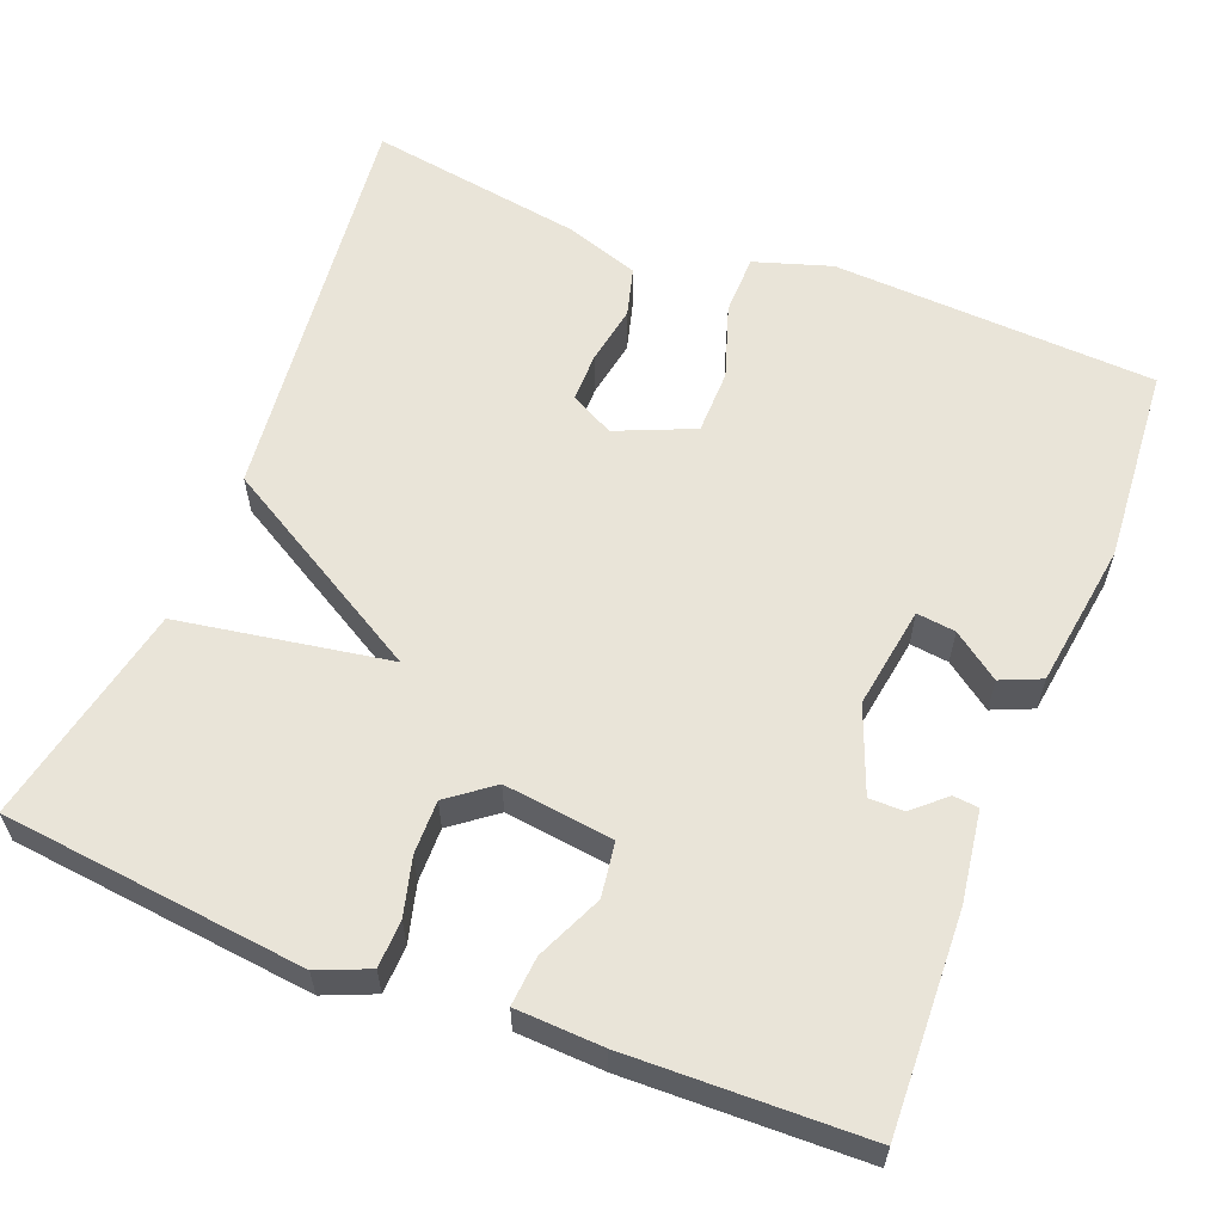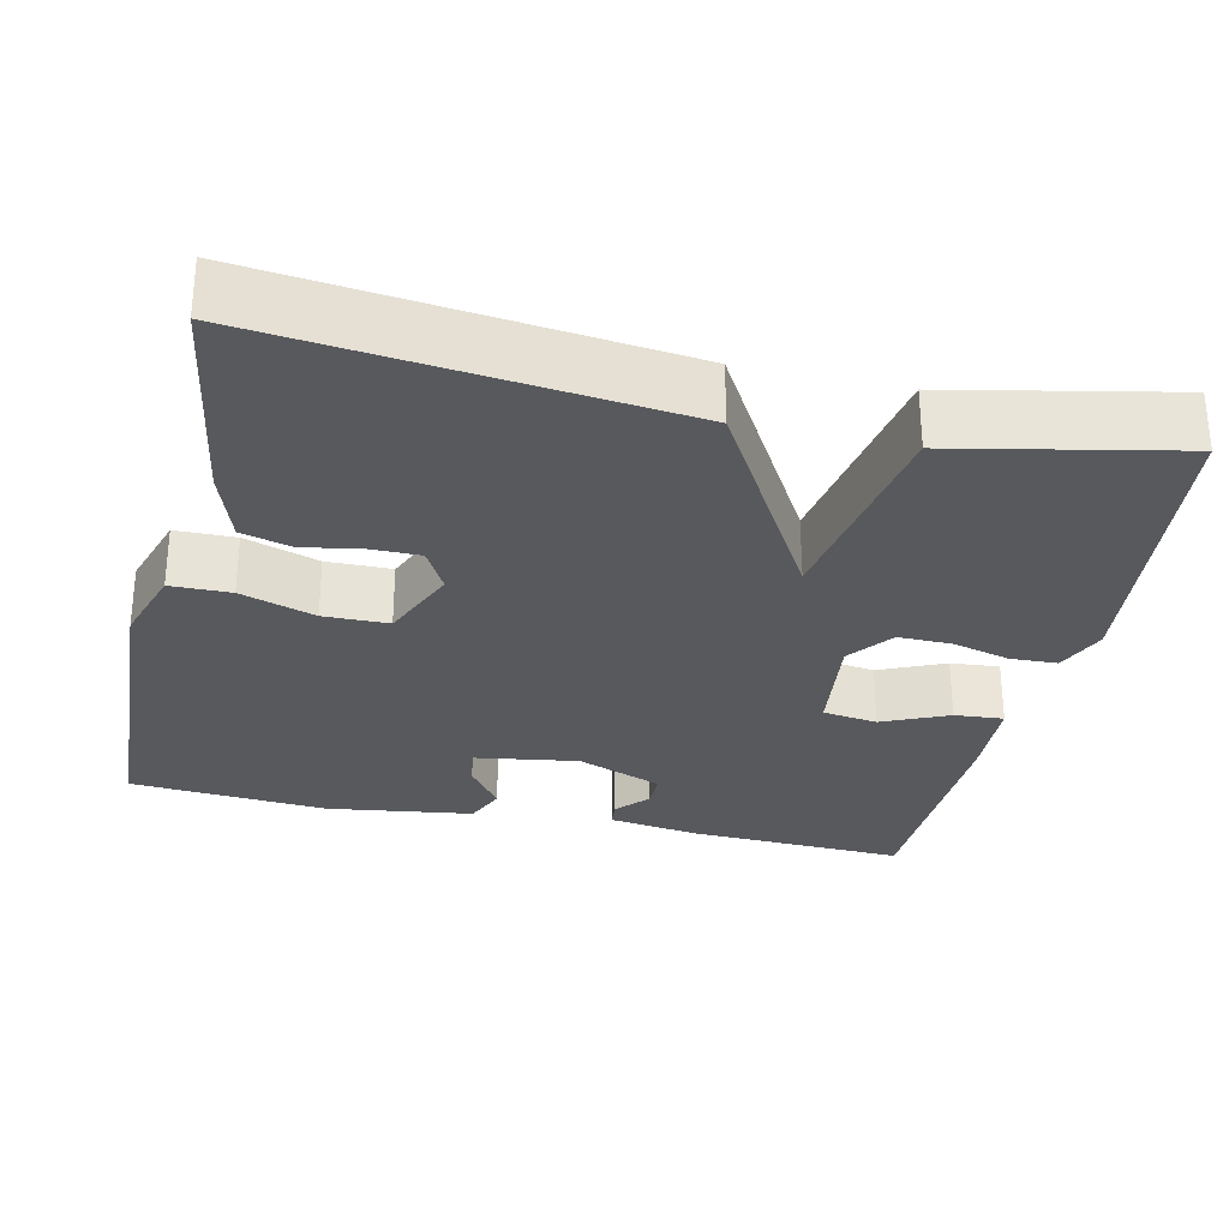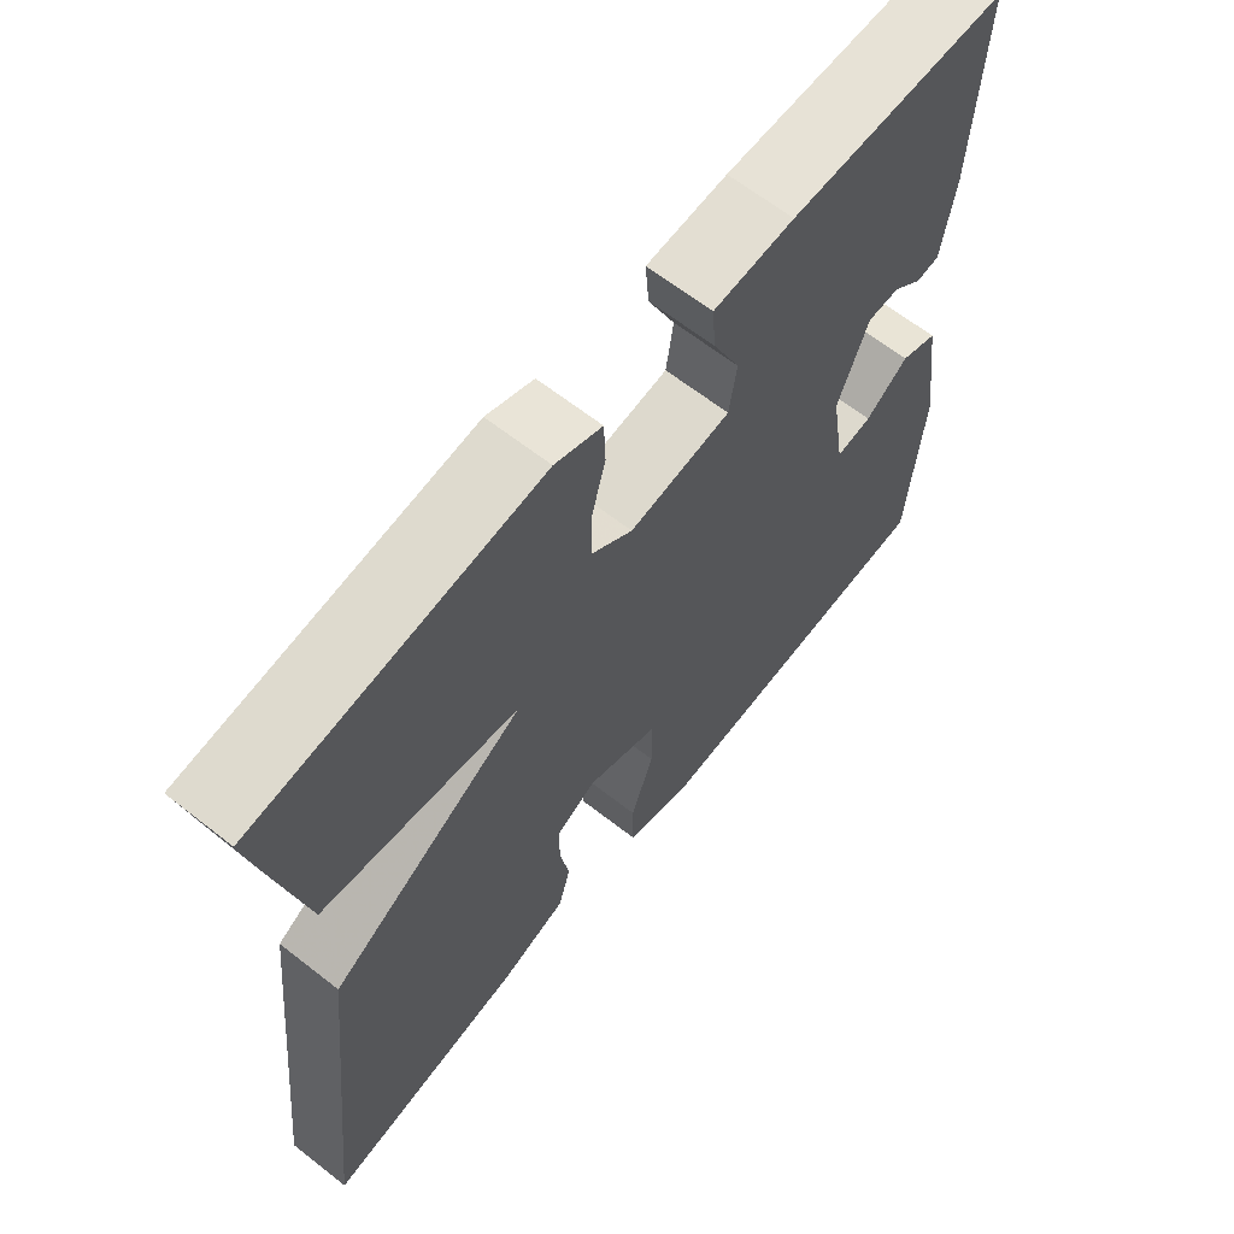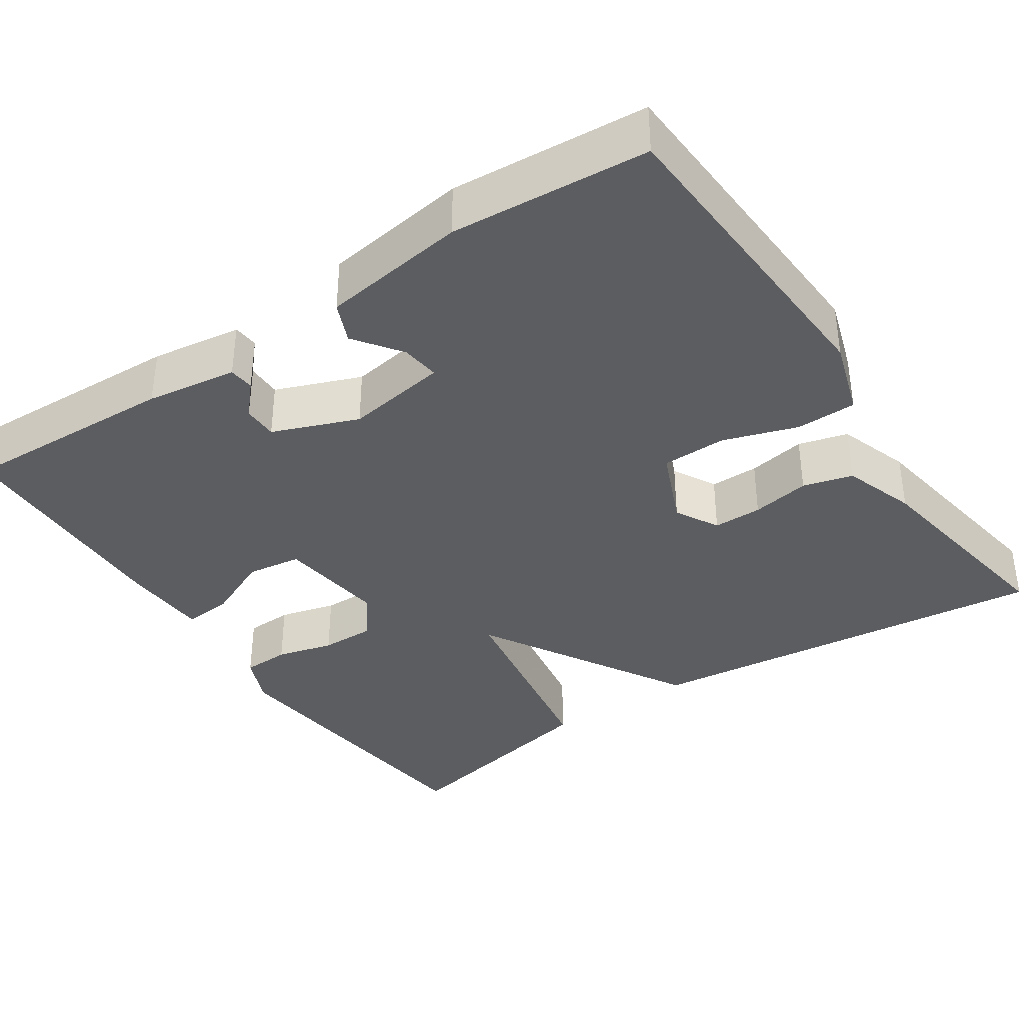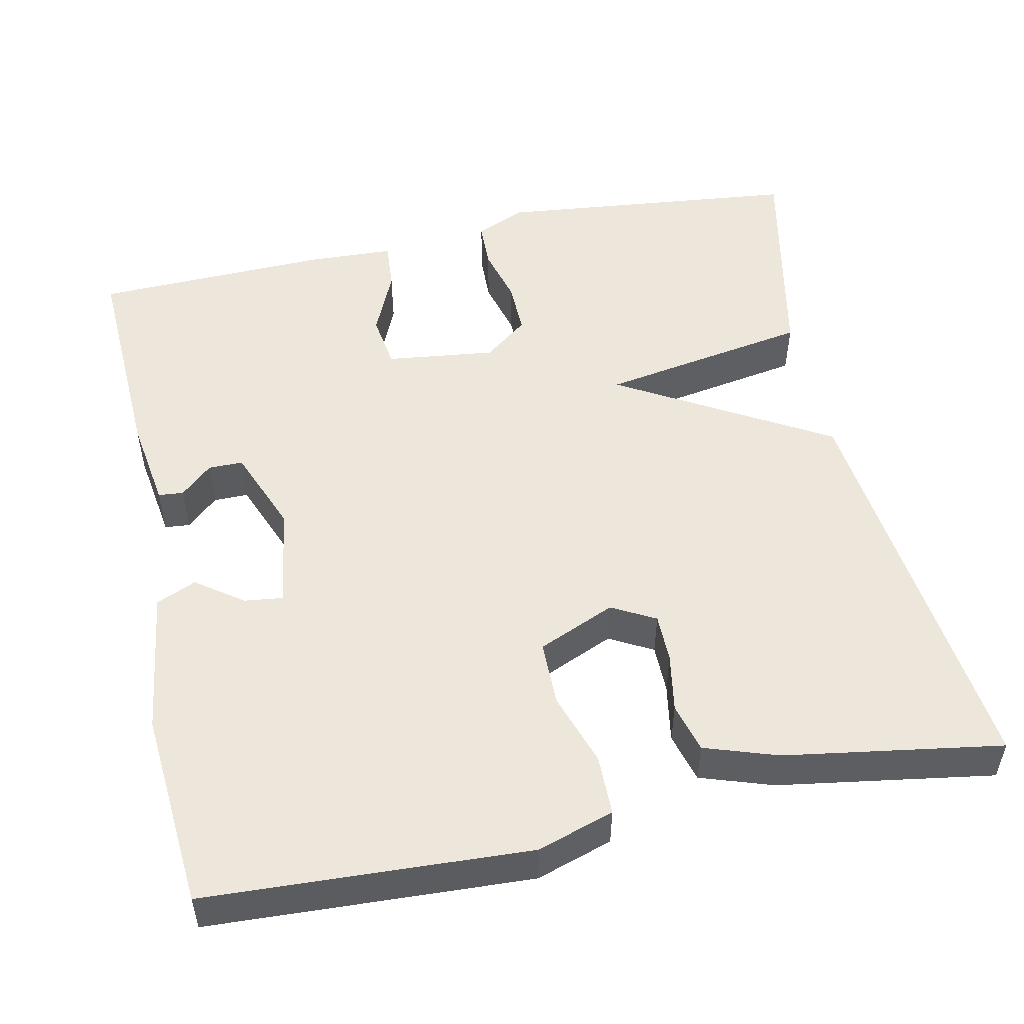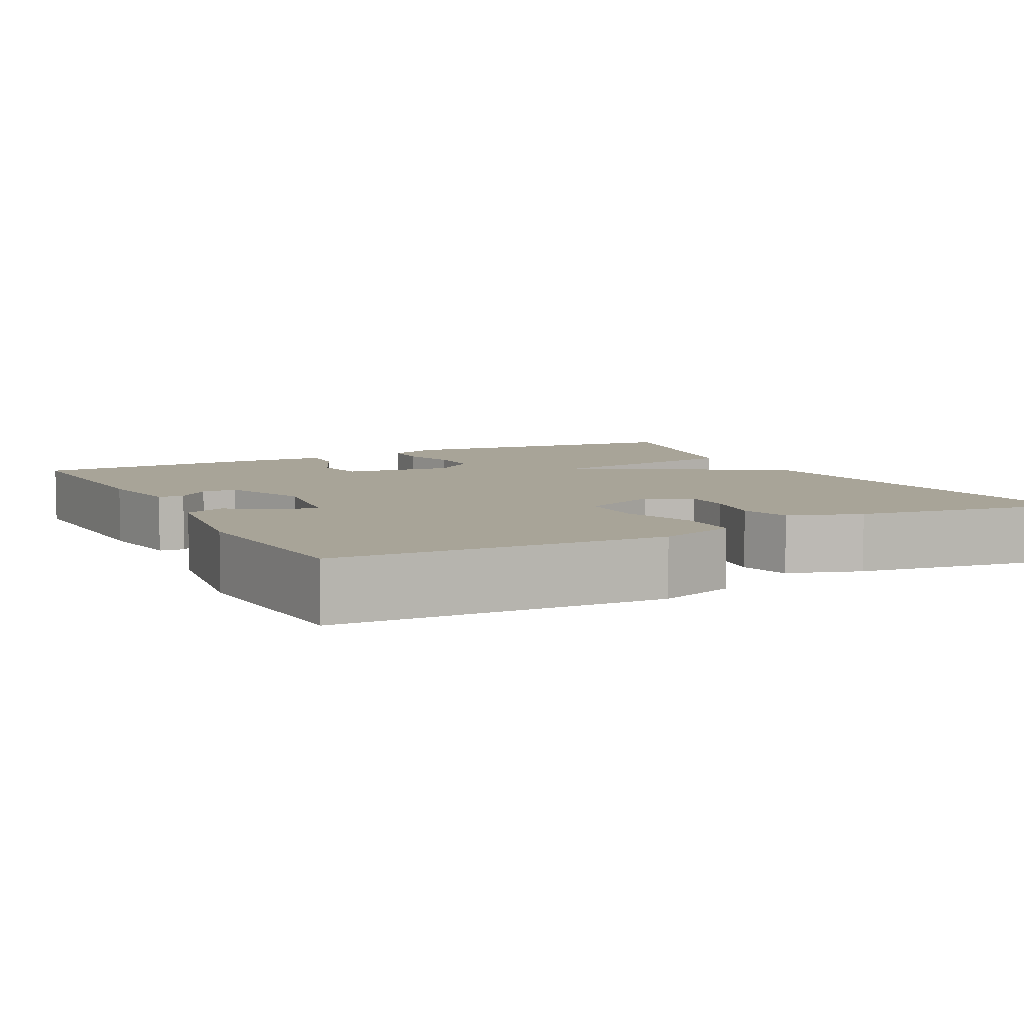
<metadata>
{"format":"obj","ext":"obj","renderer":"f3d","projection":"perspective","resolution":1024,"background":"white","views":[{"elev":59.8,"azim":21.5,"up":"+Y"},{"elev":-29.5,"azim":-102.7,"up":"+Y"},{"elev":64.7,"azim":-51.8,"up":"+Z"},{"elev":-37.2,"azim":123.9,"up":"+Y"},{"elev":51.6,"azim":167.9,"up":"+Y"},{"elev":7.0,"azim":152.4,"up":"+Y"}]}
</metadata>
<code>
v 0.5 0.07 0.5
v 0.489 0.07 0.226
v 0.472 0.07 0.111
v 0.44 0.07 0.108
v 0.4 0.07 0.144
v 0.356 0.07 0.144
v 0.314 0.07 0.036
v 0.334 0.07 -0.093
v 0.383 0.07 -0.087
v 0.442 0.07 -0.044
v 0.493 0.07 -0.066
v 0.519 0.07 -0.25
v 0.5 0.07 -0.5
v 0.091 0.07 -0.521
v -0.006 0.07 -0.49
v -0.007 0.07 -0.414
v 0.024 0.07 -0.32
v 0.023 0.07 -0.238
v -0.075 0.07 -0.196
v -0.13 0.07 -0.226
v -0.13 0.07 -0.288
v -0.117 0.07 -0.362
v -0.134 0.07 -0.425
v -0.226 0.07 -0.456
v -0.5 0.07 -0.5
v -0.442 0.07 0.02
v -0.176 0.07 0.175
v -0.442 0.07 0.22
v -0.5 0.07 0.5
v -0.116 0.07 0.542
v -0.052 0.07 0.515
v -0.05 0.07 0.455
v -0.069 0.07 0.383
v -0.07 0.07 0.315
v -0.014 0.07 0.272
v 0.124 0.07 0.289
v 0.134 0.07 0.358
v 0.097 0.07 0.441
v 0.092 0.07 0.503
v 0.202 0.07 0.508
v 0.5 0 0.5
v 0.489 0 0.226
v 0.472 0 0.111
v 0.44 0 0.108
v 0.4 0 0.144
v 0.356 0 0.144
v 0.314 0 0.036
v 0.334 0 -0.093
v 0.383 0 -0.087
v 0.442 0 -0.044
v 0.493 0 -0.066
v 0.519 0 -0.25
v 0.5 0 -0.5
v 0.091 0 -0.521
v -0.006 0 -0.49
v -0.007 0 -0.414
v 0.024 0 -0.32
v 0.023 0 -0.238
v -0.075 0 -0.196
v -0.13 0 -0.226
v -0.13 0 -0.288
v -0.117 0 -0.362
v -0.134 0 -0.425
v -0.226 0 -0.456
v -0.5 0 -0.5
v -0.442 0 0.02
v -0.176 0 0.175
v -0.442 0 0.22
v -0.5 0 0.5
v -0.116 0 0.542
v -0.052 0 0.515
v -0.05 0 0.455
v -0.069 0 0.383
v -0.07 0 0.315
v -0.014 0 0.272
v 0.124 0 0.289
v 0.134 0 0.358
v 0.097 0 0.441
v 0.092 0 0.503
v 0.202 0 0.508
f 1 2 3
f 40 1 3
f 39 40 3
f 38 39 3
f 37 38 3
f 36 37 3
f 31 32 33
f 30 31 33
f 29 30 33
f 28 29 33
f 27 28 33
f 27 33 34
f 25 26 27
f 24 25 27
f 23 24 27
f 21 22 23
f 20 21 23 27
f 27 34 35
f 20 27 35
f 19 20 35
f 15 16 17
f 14 15 17
f 13 14 17
f 12 13 17
f 11 12 17
f 11 17 18
f 9 10 11
f 9 11 18 19
f 3 4 5
f 36 3 5
f 36 5 6
f 35 36 6 7
f 19 35 7 8
f 8 9 19
f 43 42 41
f 43 41 80
f 43 80 79
f 43 79 78
f 43 78 77
f 43 77 76
f 73 72 71
f 73 71 70
f 73 70 69
f 73 69 68
f 73 68 67
f 74 73 67
f 67 66 65
f 67 65 64
f 67 64 63
f 63 62 61
f 67 63 61 60
f 75 74 67
f 75 67 60
f 75 60 59
f 57 56 55
f 57 55 54
f 57 54 53
f 57 53 52
f 57 52 51
f 58 57 51
f 51 50 49
f 59 58 51 49
f 45 44 43
f 45 43 76
f 46 45 76
f 47 46 76 75
f 48 47 75 59
f 59 49 48
f 1 41 42 2
f 2 42 43 3
f 3 43 44 4
f 4 44 45 5
f 5 45 46 6
f 6 46 47 7
f 7 47 48 8
f 8 48 49 9
f 9 49 50 10
f 10 50 51 11
f 11 51 52 12
f 12 52 53 13
f 13 53 54 14
f 14 54 55 15
f 15 55 56 16
f 16 56 57 17
f 17 57 58 18
f 18 58 59 19
f 19 59 60 20
f 20 60 61 21
f 21 61 62 22
f 22 62 63 23
f 23 63 64 24
f 24 64 65 25
f 25 65 66 26
f 26 66 67 27
f 27 67 68 28
f 28 68 69 29
f 29 69 70 30
f 30 70 71 31
f 31 71 72 32
f 32 72 73 33
f 33 73 74 34
f 34 74 75 35
f 35 75 76 36
f 36 76 77 37
f 37 77 78 38
f 38 78 79 39
f 39 79 80 40
f 40 80 41 1

</code>
